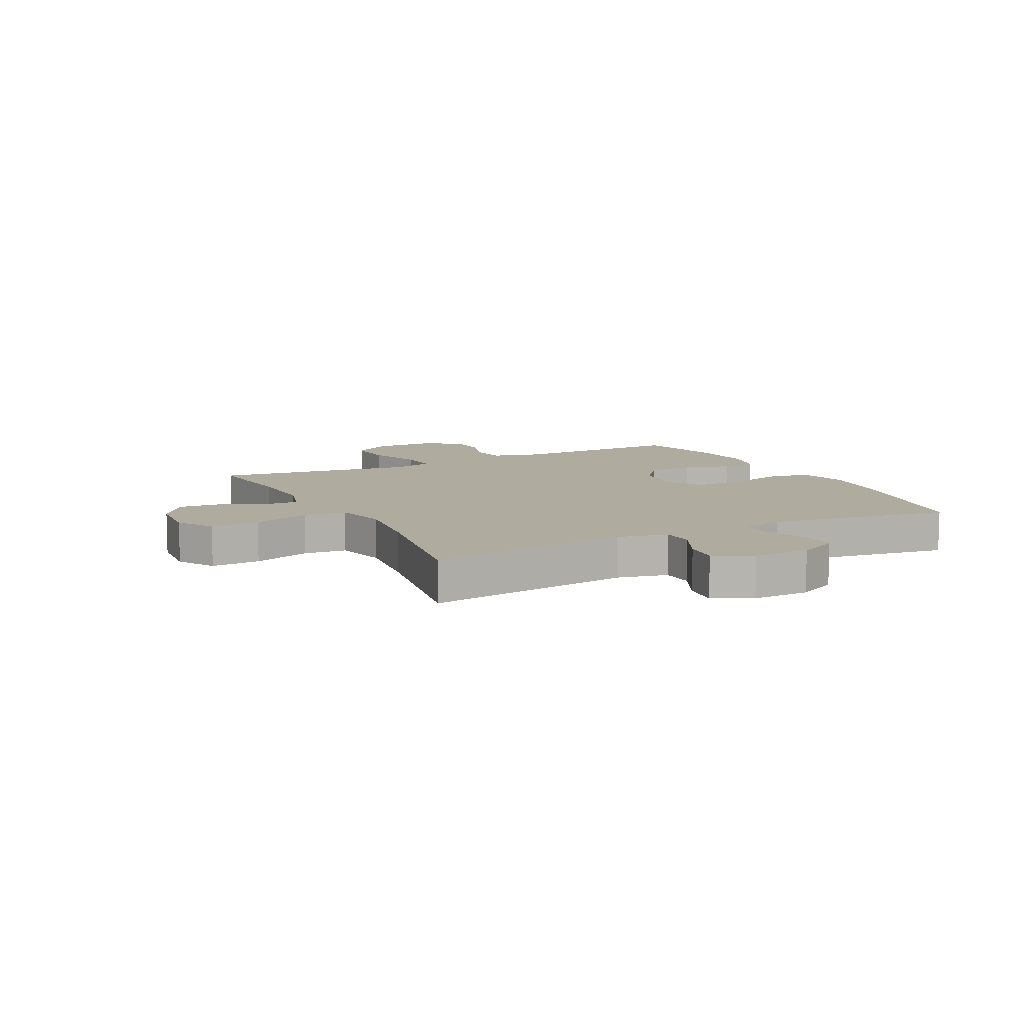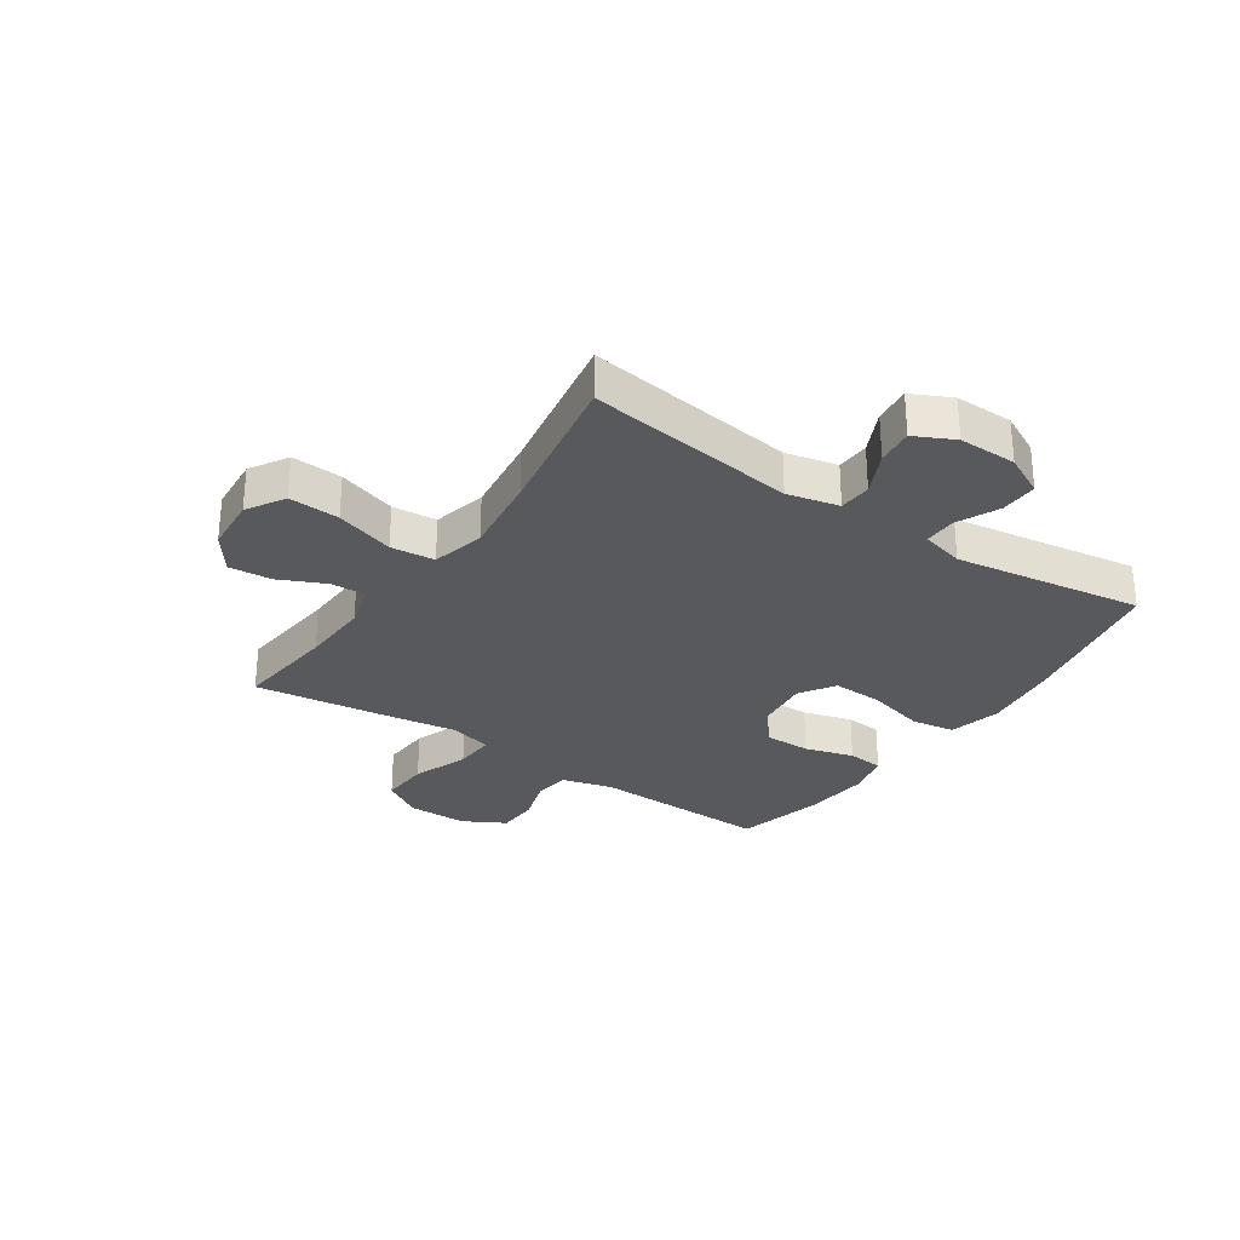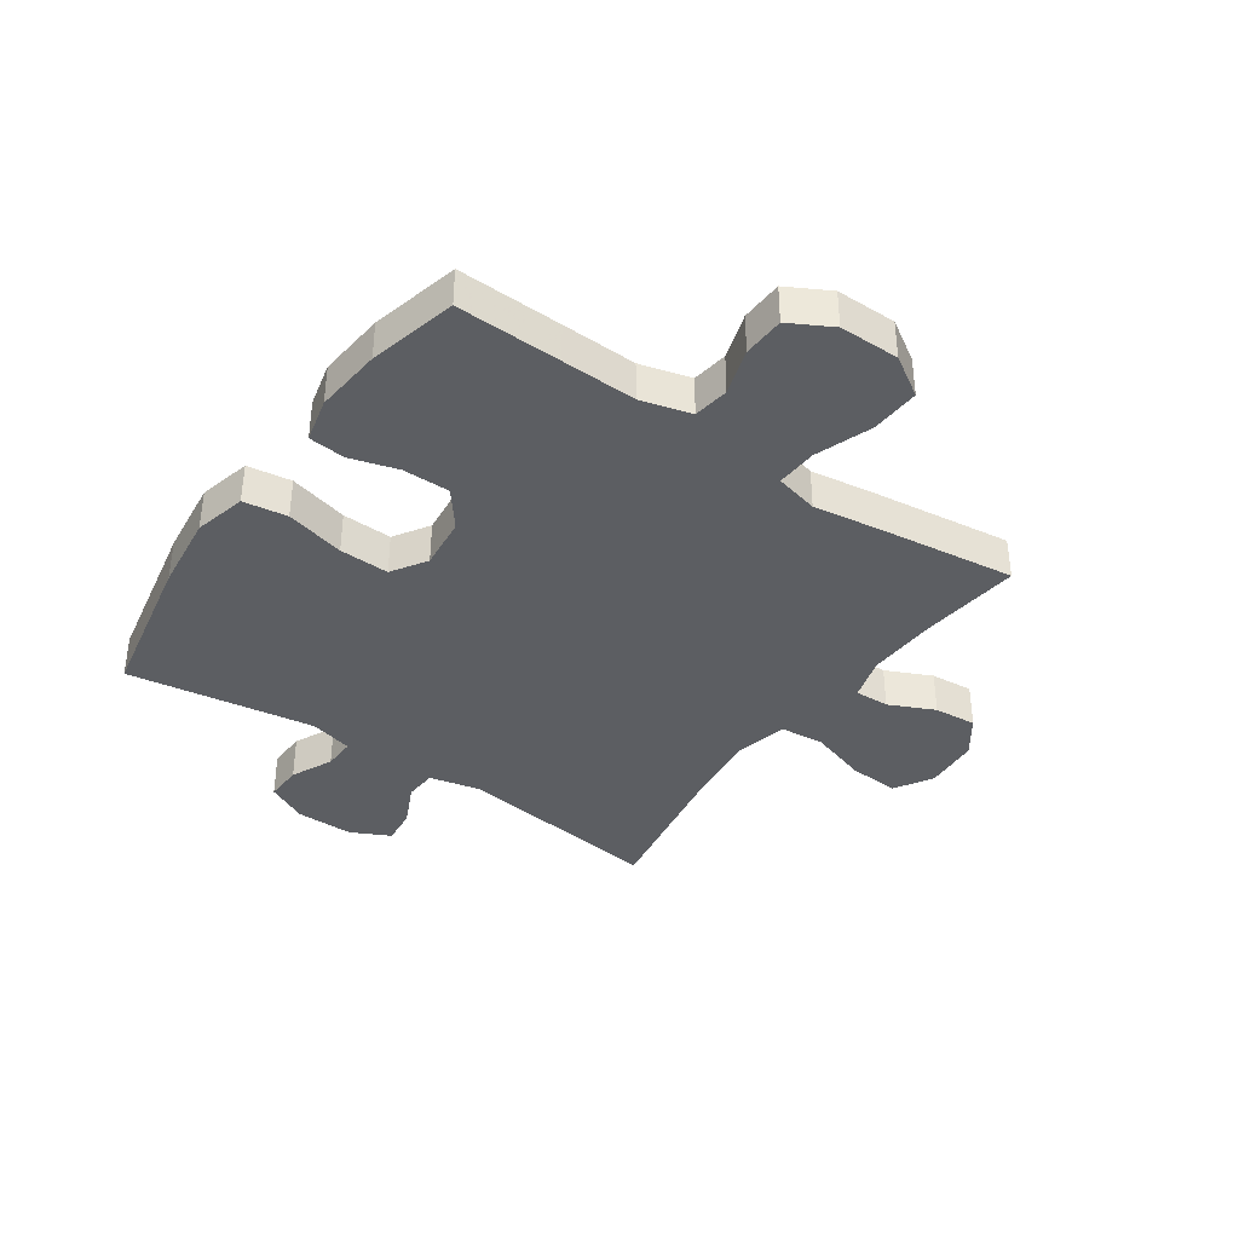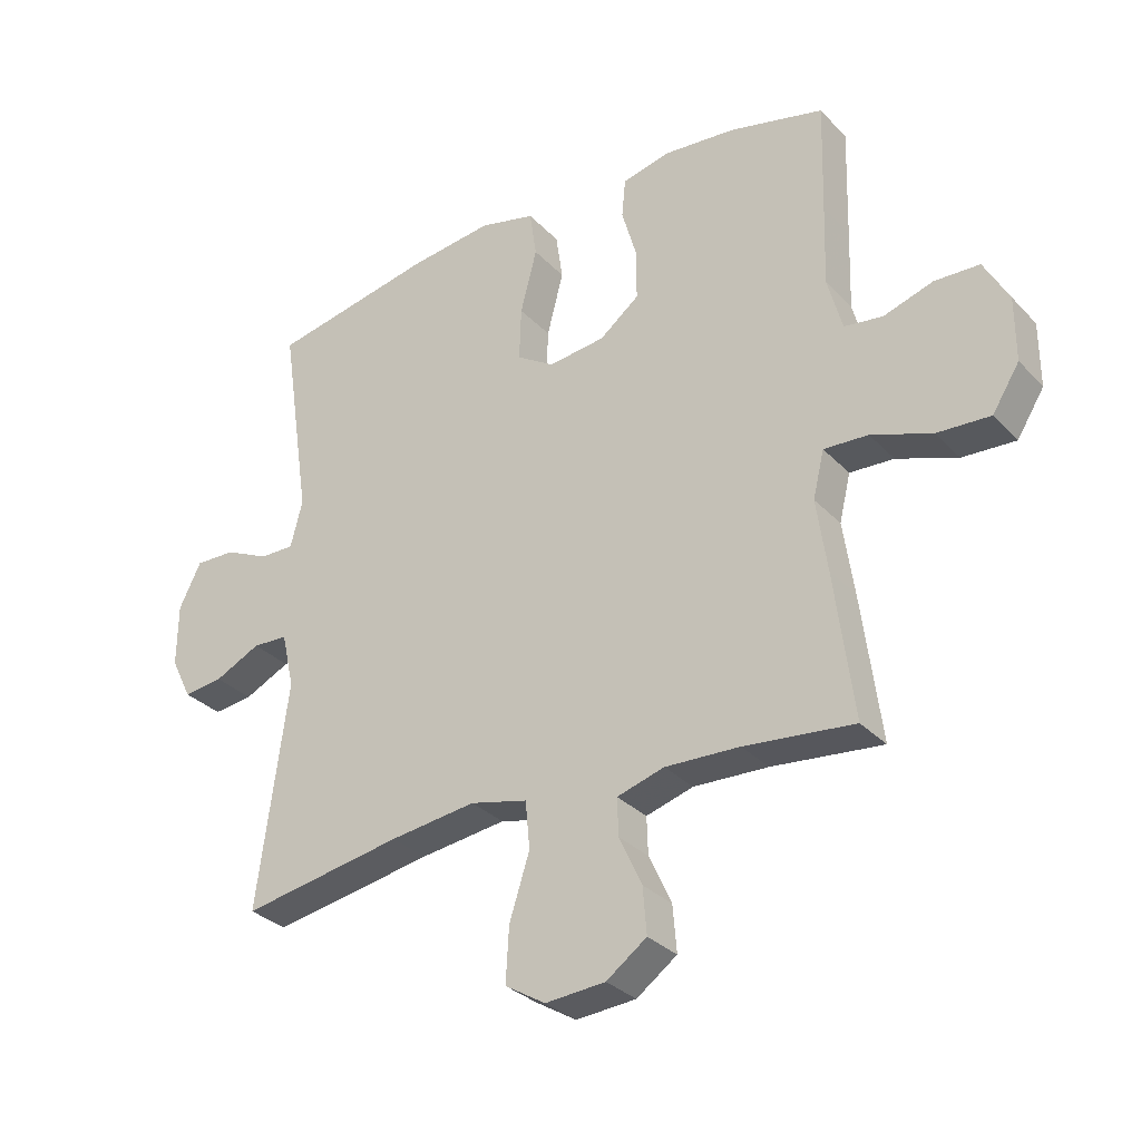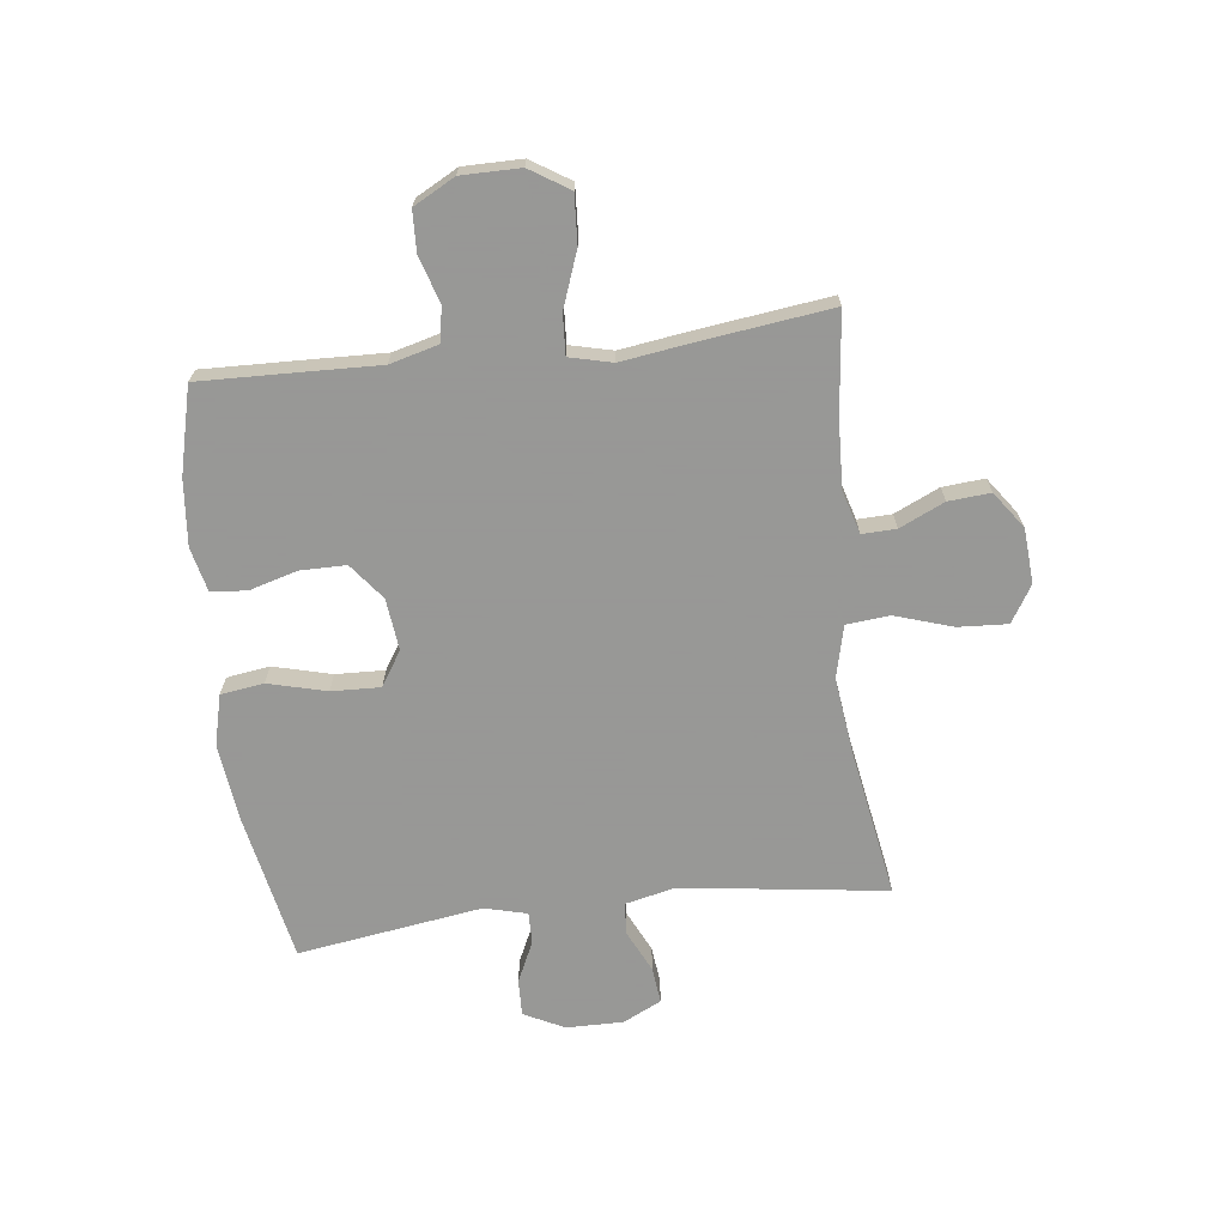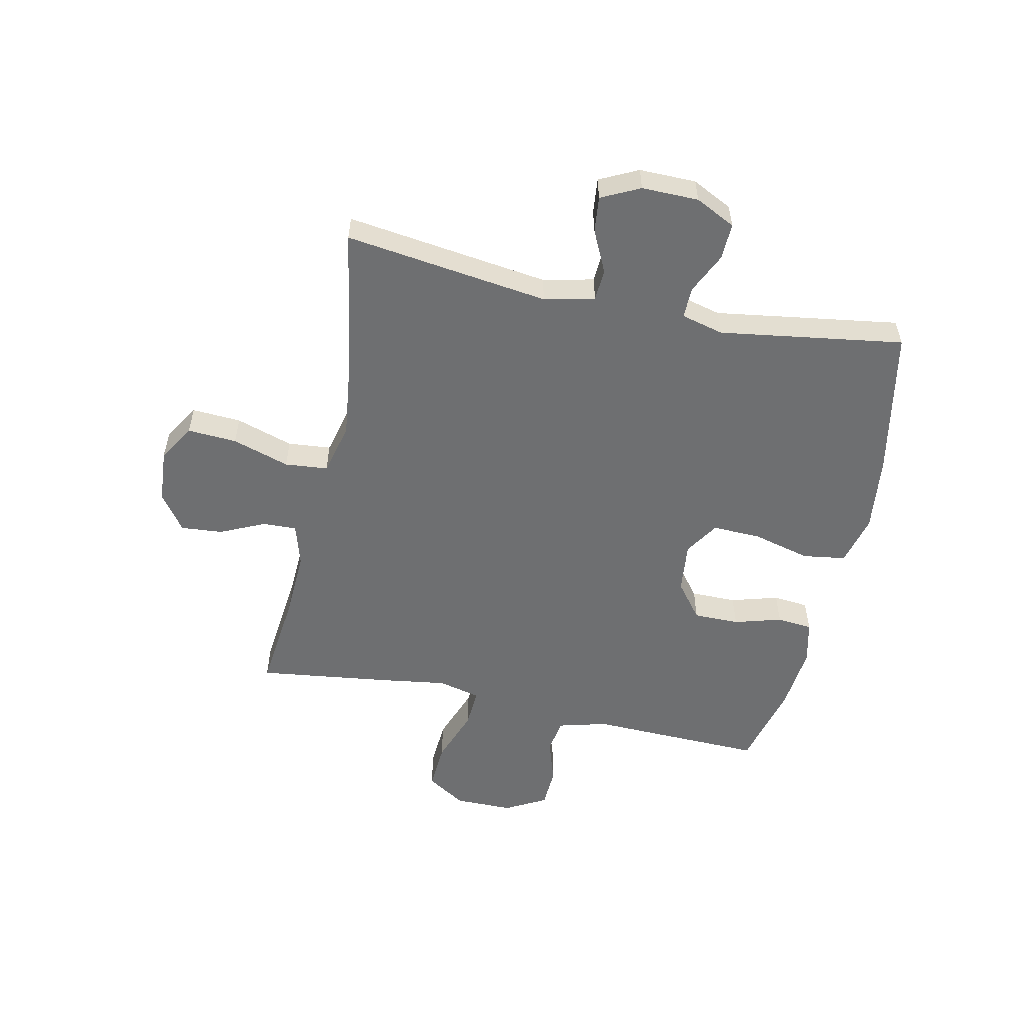
<metadata>
{"format":"obj","ext":"obj","renderer":"f3d","projection":"perspective","resolution":1024,"background":"white","views":[{"elev":9.7,"azim":-116.9,"up":"+Y"},{"elev":-29.3,"azim":-124.1,"up":"+Y"},{"elev":-38.2,"azim":55.1,"up":"+Y"},{"elev":-31.2,"azim":35.1,"up":"+Z"},{"elev":-68.4,"azim":96.8,"up":"+Y"},{"elev":-54.5,"azim":-102.1,"up":"+Y"}]}
</metadata>
<code>
v 0.5 0.07 0.5
v 0.495 0.07 0.322
v 0.491 0.07 0.194
v 0.514 0.07 0.108
v 0.575 0.07 0.099
v 0.654 0.07 0.124
v 0.725 0.07 0.121
v 0.764 0.07 0.049
v 0.764 0.07 -0.053
v 0.721 0.07 -0.121
v 0.637 0.07 -0.116
v 0.541 0.07 -0.081
v 0.471 0.07 -0.077
v 0.453 0.07 -0.151
v 0.47 0.07 -0.268
v 0.5 0.07 -0.5
v 0.326 0.07 -0.481
v 0.208 0.07 -0.476
v 0.133 0.07 -0.498
v 0.135 0.07 -0.557
v 0.171 0.07 -0.635
v 0.177 0.07 -0.708
v 0.113 0.07 -0.754
v 0.018 0.07 -0.761
v -0.046 0.07 -0.722
v -0.041 0.07 -0.636
v -0.009 0.07 -0.536
v -0.016 0.07 -0.461
v -0.107 0.07 -0.439
v -0.244 0.07 -0.456
v -0.5 0.07 -0.5
v -0.452 0.07 -0.144
v -0.472 0.07 -0.056
v -0.528 0.07 -0.053
v -0.601 0.07 -0.088
v -0.664 0.07 -0.095
v -0.697 0.07 -0.028
v -0.696 0.07 0.071
v -0.661 0.07 0.141
v -0.597 0.07 0.139
v -0.526 0.07 0.106
v -0.471 0.07 0.105
v -0.452 0.07 0.179
v -0.5 0.07 0.5
v -0.24 0.07 0.551
v -0.107 0.07 0.567
v -0.018 0.07 0.545
v -0.007 0.07 0.47
v -0.033 0.07 0.369
v -0.036 0.07 0.284
v 0.024 0.07 0.246
v 0.114 0.07 0.256
v 0.177 0.07 0.305
v 0.177 0.07 0.385
v 0.153 0.07 0.468
v 0.159 0.07 0.53
v 0.235 0.07 0.548
v 0.35 0.07 0.537
v 0.5 0 0.5
v 0.495 0 0.322
v 0.491 0 0.194
v 0.514 0 0.108
v 0.575 0 0.099
v 0.654 0 0.124
v 0.725 0 0.121
v 0.764 0 0.049
v 0.764 0 -0.053
v 0.721 0 -0.121
v 0.637 0 -0.116
v 0.541 0 -0.081
v 0.471 0 -0.077
v 0.453 0 -0.151
v 0.47 0 -0.268
v 0.5 0 -0.5
v 0.326 0 -0.481
v 0.208 0 -0.476
v 0.133 0 -0.498
v 0.135 0 -0.557
v 0.171 0 -0.635
v 0.177 0 -0.708
v 0.113 0 -0.754
v 0.018 0 -0.761
v -0.046 0 -0.722
v -0.041 0 -0.636
v -0.009 0 -0.536
v -0.016 0 -0.461
v -0.107 0 -0.439
v -0.244 0 -0.456
v -0.5 0 -0.5
v -0.452 0 -0.144
v -0.472 0 -0.056
v -0.528 0 -0.053
v -0.601 0 -0.088
v -0.664 0 -0.095
v -0.697 0 -0.028
v -0.696 0 0.071
v -0.661 0 0.141
v -0.597 0 0.139
v -0.526 0 0.106
v -0.471 0 0.105
v -0.452 0 0.179
v -0.5 0 0.5
v -0.24 0 0.551
v -0.107 0 0.567
v -0.018 0 0.545
v -0.007 0 0.47
v -0.033 0 0.369
v -0.036 0 0.284
v 0.024 0 0.246
v 0.114 0 0.256
v 0.177 0 0.305
v 0.177 0 0.385
v 0.153 0 0.468
v 0.159 0 0.53
v 0.235 0 0.548
v 0.35 0 0.537
f 54 55 56 57
f 53 54 57 58
f 46 47 48 49
f 46 49 50
f 43 44 45 46
f 42 43 46 50
f 38 39 40 41
f 38 41 42
f 37 38 42
f 34 35 36 37
f 33 34 37 42
f 32 33 42 50
f 30 31 32 50
f 24 25 26 27
f 24 27 28
f 23 24 28
f 20 21 22 23
f 19 20 23 28
f 18 19 28
f 17 18 28 29
f 14 15 16 17
f 13 14 17 29
f 9 10 11 12
f 9 12 13
f 8 9 13
f 5 6 7 8
f 4 5 8 13
f 3 4 13 29
f 53 58 1 2
f 52 53 2 3
f 51 52 3 29
f 29 30 50 51
f 115 114 113 112
f 116 115 112 111
f 107 106 105 104
f 108 107 104
f 104 103 102 101
f 108 104 101 100
f 99 98 97 96
f 100 99 96
f 100 96 95
f 95 94 93 92
f 100 95 92 91
f 108 100 91 90
f 108 90 89 88
f 85 84 83 82
f 86 85 82
f 86 82 81
f 81 80 79 78
f 86 81 78 77
f 86 77 76
f 87 86 76 75
f 75 74 73 72
f 87 75 72 71
f 70 69 68 67
f 71 70 67
f 71 67 66
f 66 65 64 63
f 71 66 63 62
f 87 71 62 61
f 60 59 116 111
f 61 60 111 110
f 87 61 110 109
f 109 108 88 87
f 1 59 60 2
f 2 60 61 3
f 3 61 62 4
f 4 62 63 5
f 5 63 64 6
f 6 64 65 7
f 7 65 66 8
f 8 66 67 9
f 9 67 68 10
f 10 68 69 11
f 11 69 70 12
f 12 70 71 13
f 13 71 72 14
f 14 72 73 15
f 15 73 74 16
f 16 74 75 17
f 17 75 76 18
f 18 76 77 19
f 19 77 78 20
f 20 78 79 21
f 21 79 80 22
f 22 80 81 23
f 23 81 82 24
f 24 82 83 25
f 25 83 84 26
f 26 84 85 27
f 27 85 86 28
f 28 86 87 29
f 29 87 88 30
f 30 88 89 31
f 31 89 90 32
f 32 90 91 33
f 33 91 92 34
f 34 92 93 35
f 35 93 94 36
f 36 94 95 37
f 37 95 96 38
f 38 96 97 39
f 39 97 98 40
f 40 98 99 41
f 41 99 100 42
f 42 100 101 43
f 43 101 102 44
f 44 102 103 45
f 45 103 104 46
f 46 104 105 47
f 47 105 106 48
f 48 106 107 49
f 49 107 108 50
f 50 108 109 51
f 51 109 110 52
f 52 110 111 53
f 53 111 112 54
f 54 112 113 55
f 55 113 114 56
f 56 114 115 57
f 57 115 116 58
f 58 116 59 1

</code>
